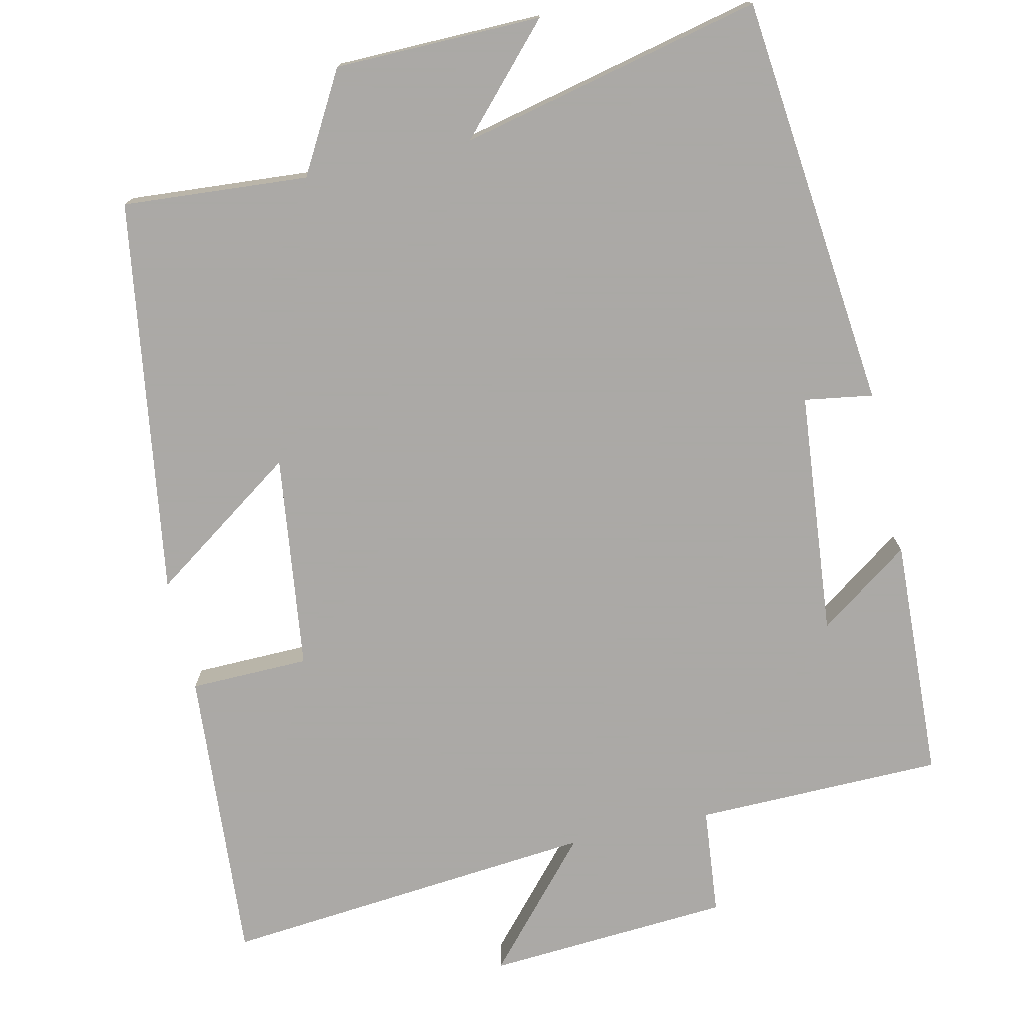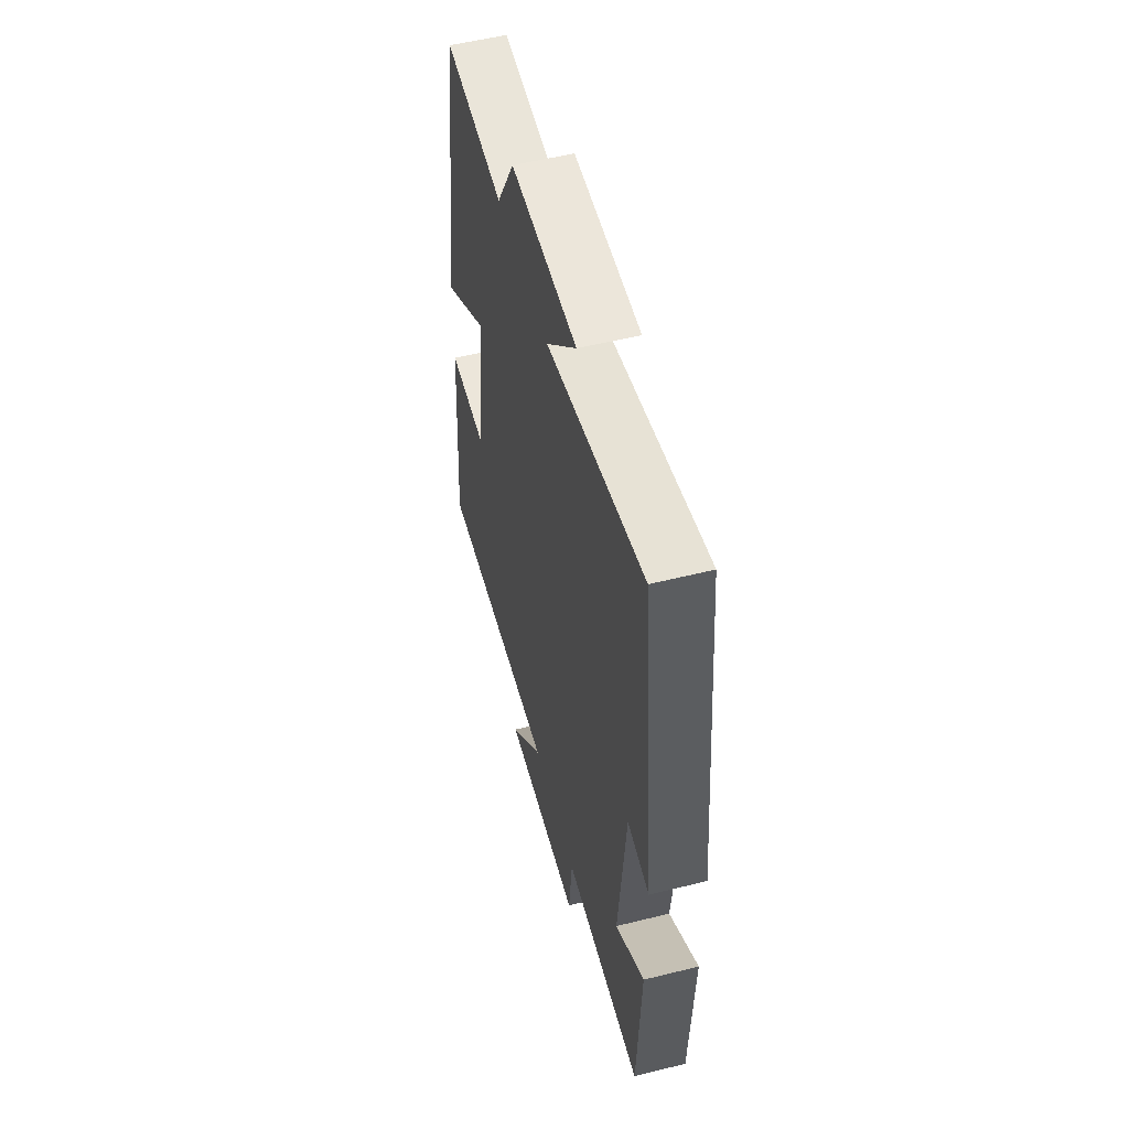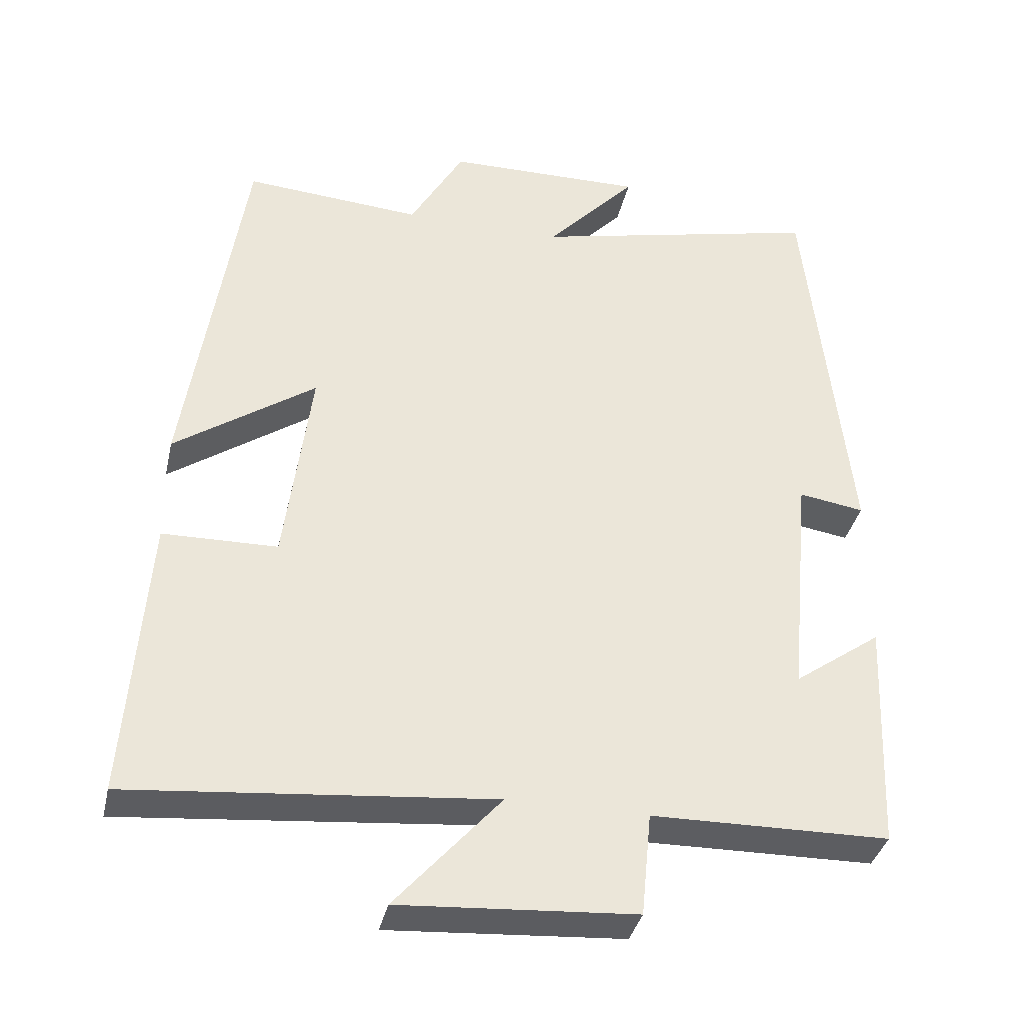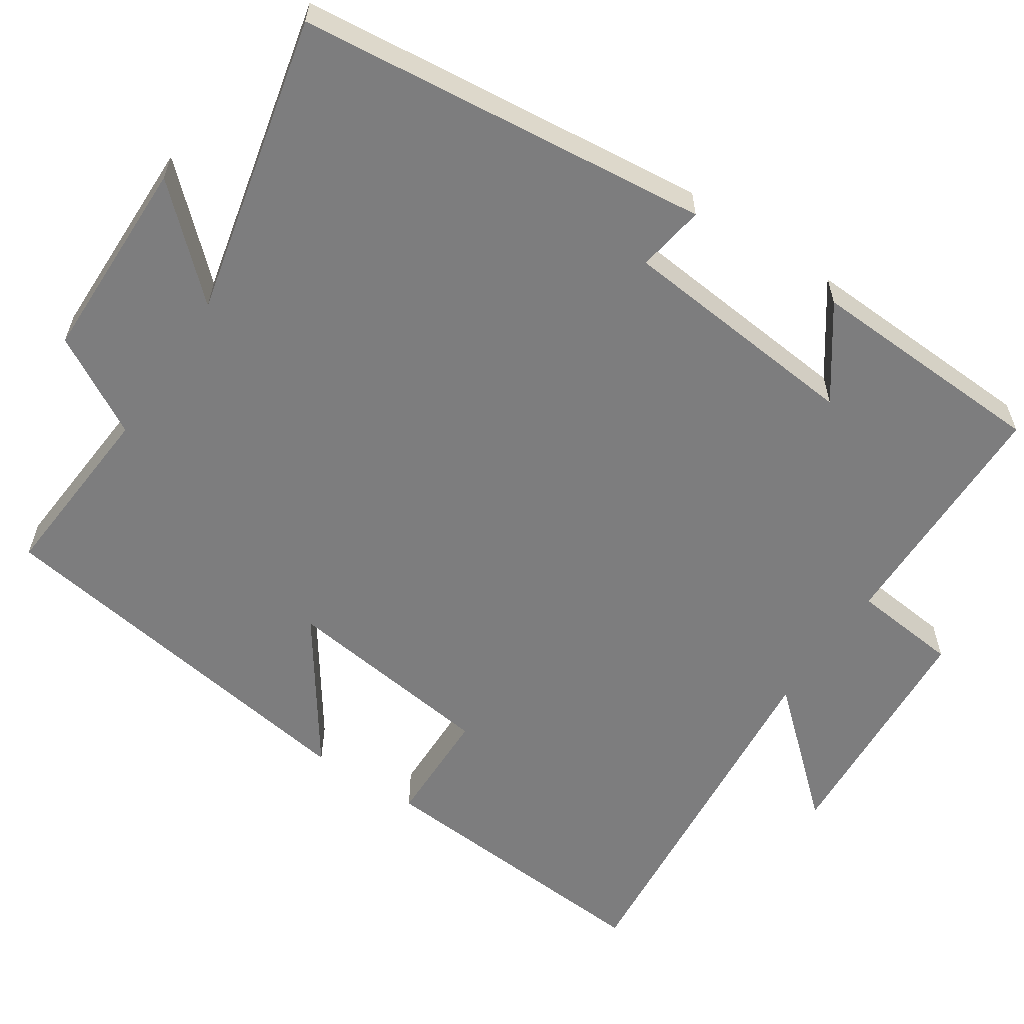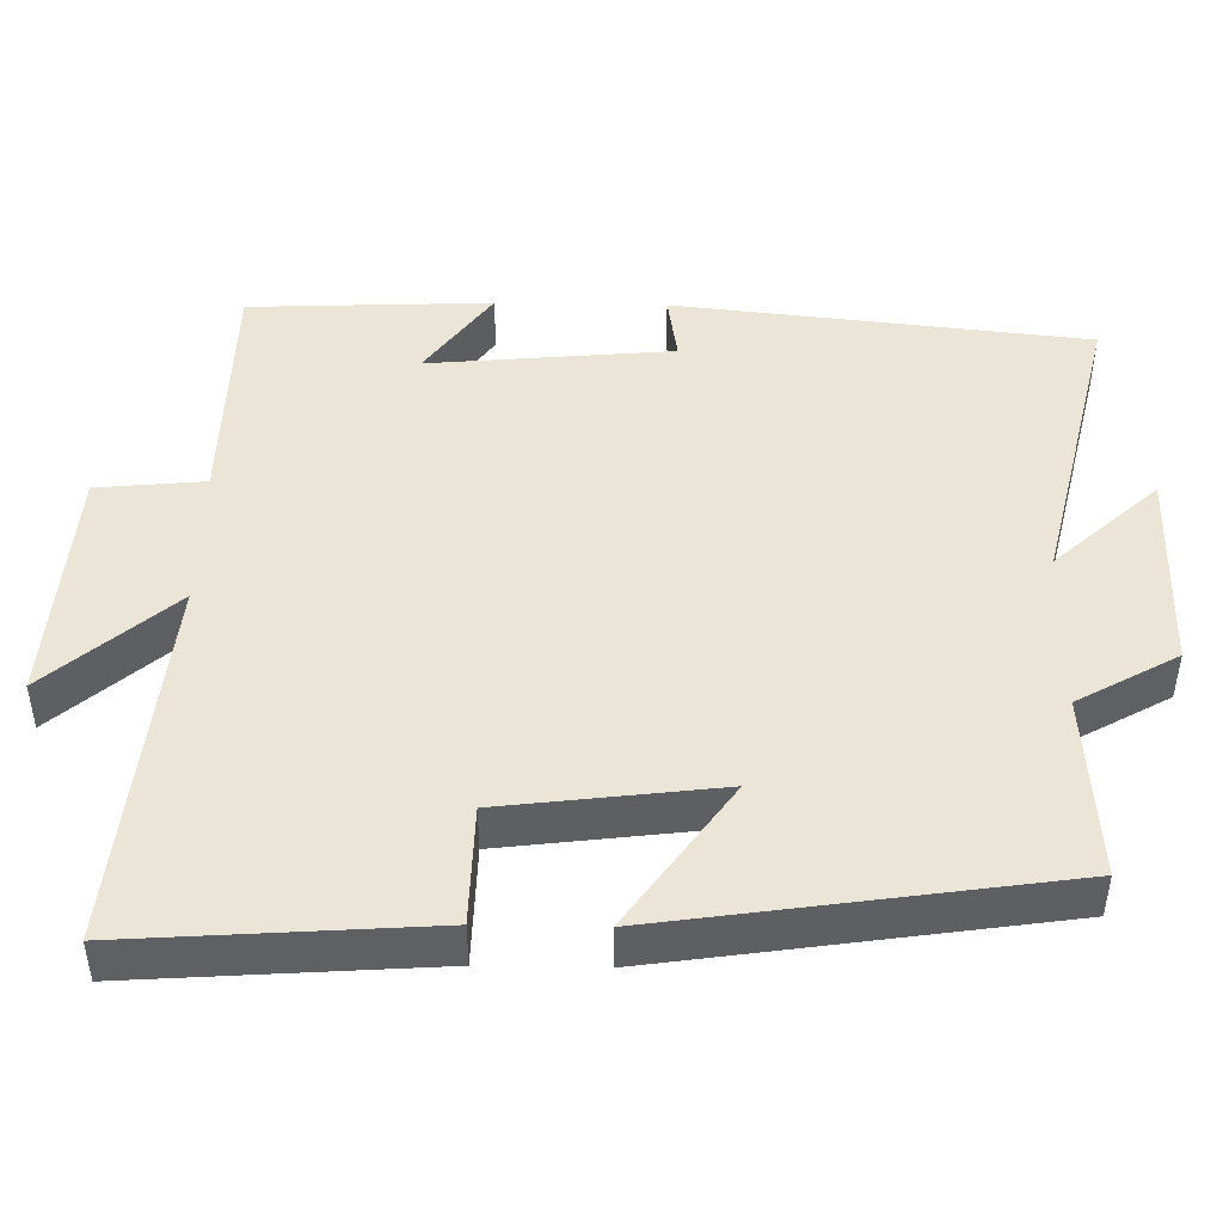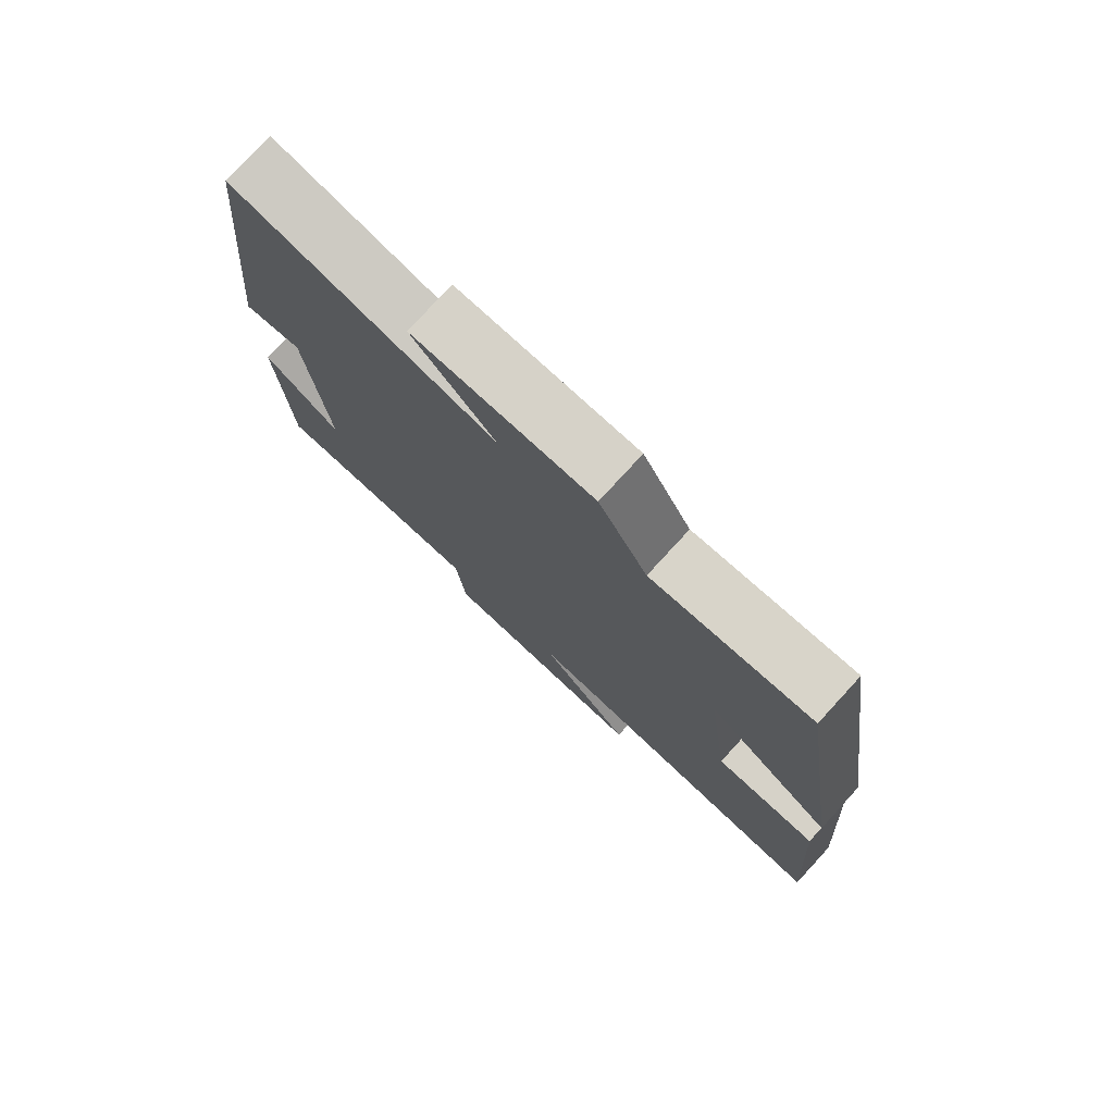
<metadata>
{"format":"obj","ext":"obj","renderer":"f3d","projection":"perspective","resolution":1024,"background":"white","views":[{"elev":-75.5,"azim":12.6,"up":"+Y"},{"elev":54.9,"azim":75.3,"up":"+Z"},{"elev":-36.8,"azim":-12.6,"up":"+Z"},{"elev":-59.2,"azim":56.3,"up":"+Y"},{"elev":46.0,"azim":-88.9,"up":"+Y"},{"elev":77.3,"azim":-137.5,"up":"+Z"}]}
</metadata>
<code>
v 0.442 0.07 0.592
v 0.5 0.07 0.047
v 0.41 0.07 0.061
v 0.38 0.07 -0.261
v 0.5 0.07 -0.175
v 0.486 0.07 -0.495
v 0.16 0.07 -0.5
v 0.146 0.07 -0.642
v -0.176 0.07 -0.664
v -0.032 0.07 -0.5
v -0.528 0.07 -0.547
v -0.5 0.07 -0.155
v -0.343 0.07 -0.152
v -0.307 0.07 0.132
v -0.5 0.07 -0.003
v -0.422 0.07 0.518
v -0.178 0.07 0.5
v -0.104 0.07 0.631
v 0.168 0.07 0.635
v 0.044 0.07 0.5
v 0.442 0 0.592
v 0.5 0 0.047
v 0.41 0 0.061
v 0.38 0 -0.261
v 0.5 0 -0.175
v 0.486 0 -0.495
v 0.16 0 -0.5
v 0.146 0 -0.642
v -0.176 0 -0.664
v -0.032 0 -0.5
v -0.528 0 -0.547
v -0.5 0 -0.155
v -0.343 0 -0.152
v -0.307 0 0.132
v -0.5 0 -0.003
v -0.422 0 0.518
v -0.178 0 0.5
v -0.104 0 0.631
v 0.168 0 0.635
v 0.044 0 0.5
f 17 18 19 20
f 14 15 16 17
f 13 14 17 20
f 10 11 12 13
f 10 13 20 1
f 7 8 9 10
f 4 5 6 7
f 3 4 7 10
f 1 2 3
f 1 3 10
f 40 39 38 37
f 37 36 35 34
f 40 37 34 33
f 33 32 31 30
f 21 40 33 30
f 30 29 28 27
f 27 26 25 24
f 30 27 24 23
f 23 22 21
f 30 23 21
f 1 21 22 2
f 2 22 23 3
f 3 23 24 4
f 4 24 25 5
f 5 25 26 6
f 6 26 27 7
f 7 27 28 8
f 8 28 29 9
f 9 29 30 10
f 10 30 31 11
f 11 31 32 12
f 12 32 33 13
f 13 33 34 14
f 14 34 35 15
f 15 35 36 16
f 16 36 37 17
f 17 37 38 18
f 18 38 39 19
f 19 39 40 20
f 20 40 21 1

</code>
